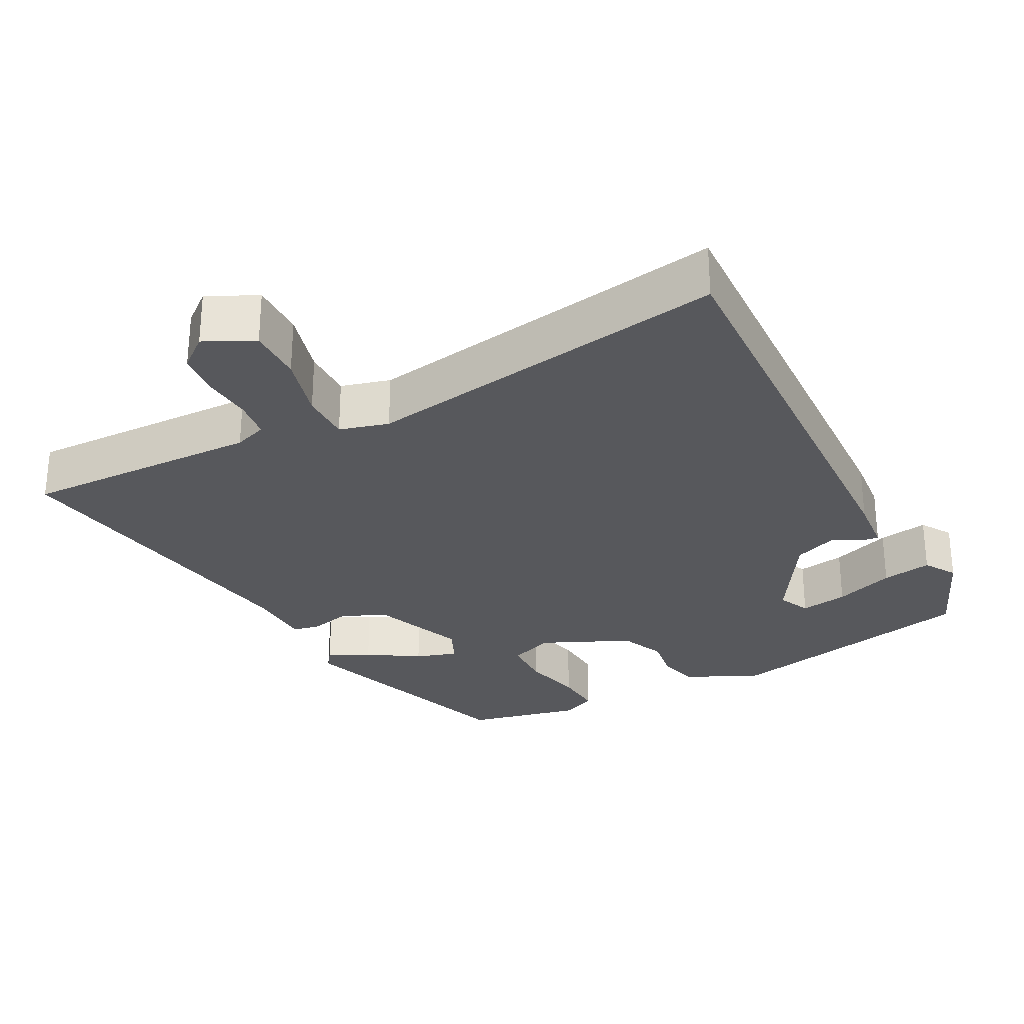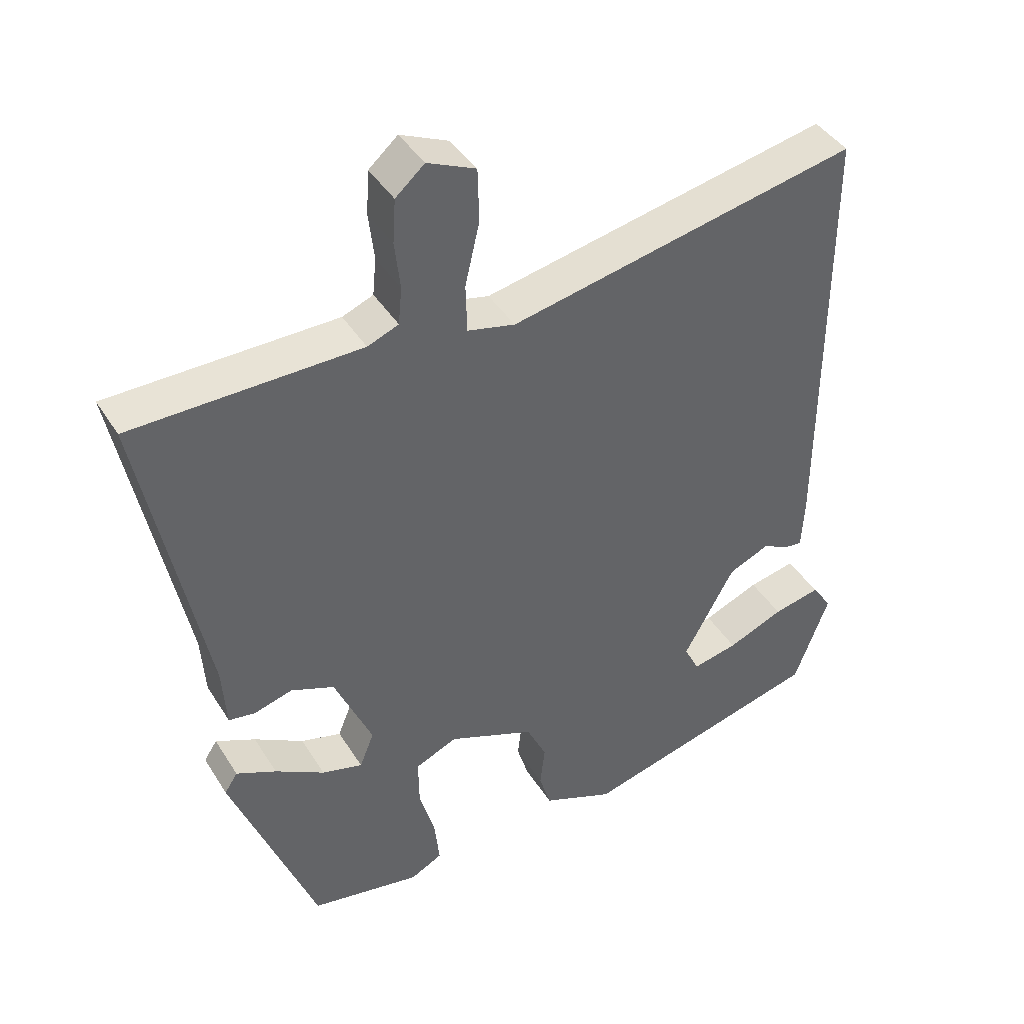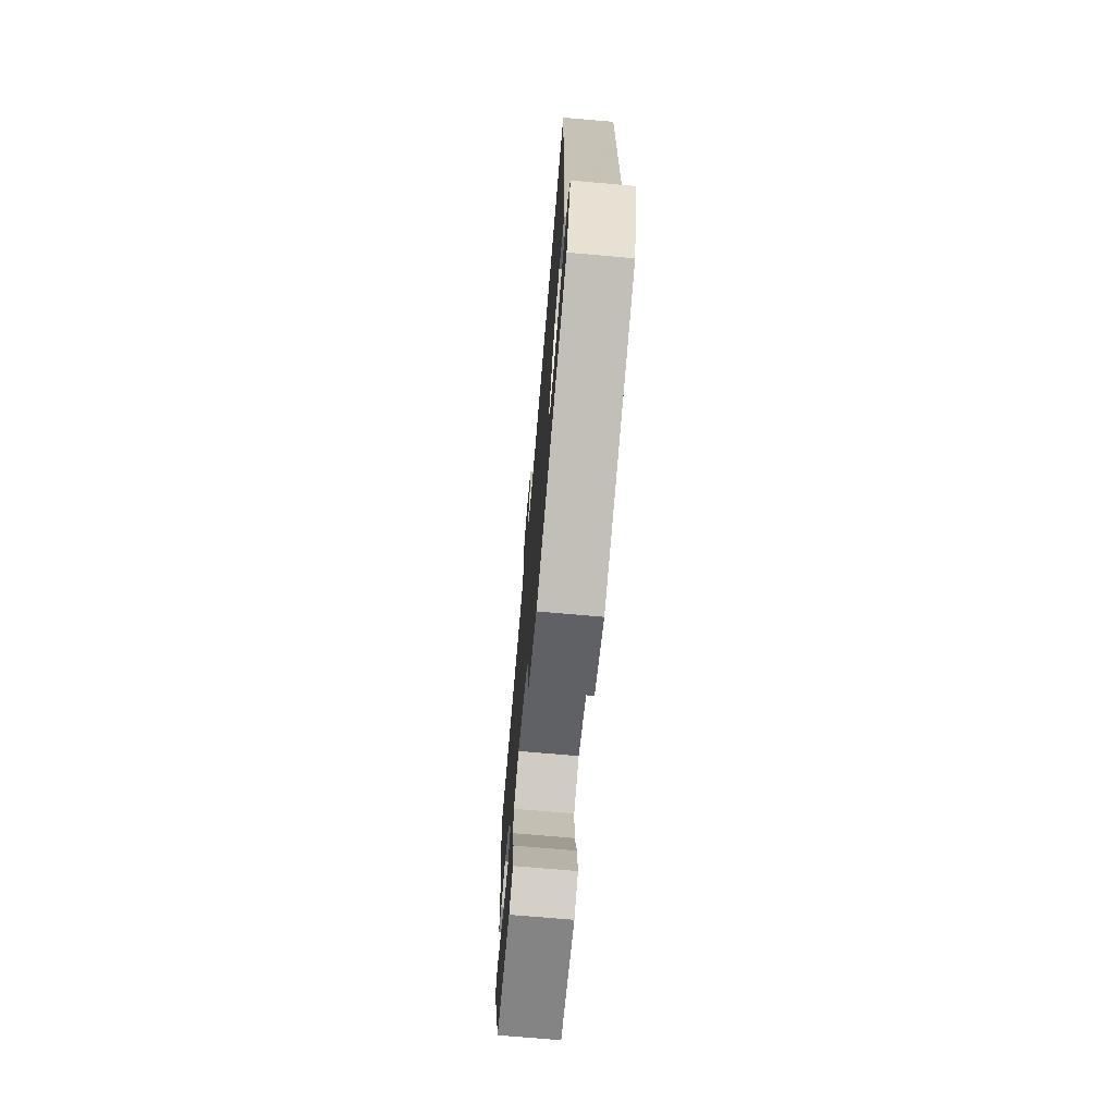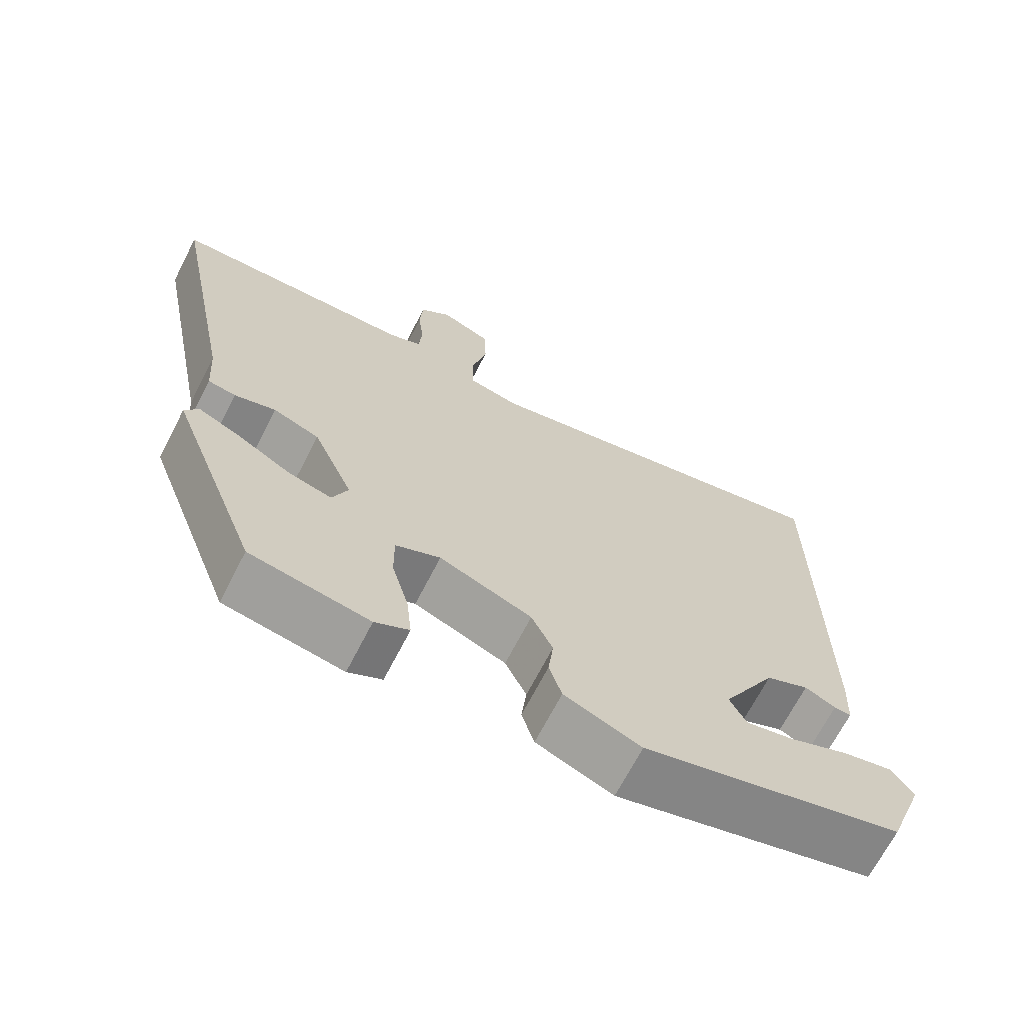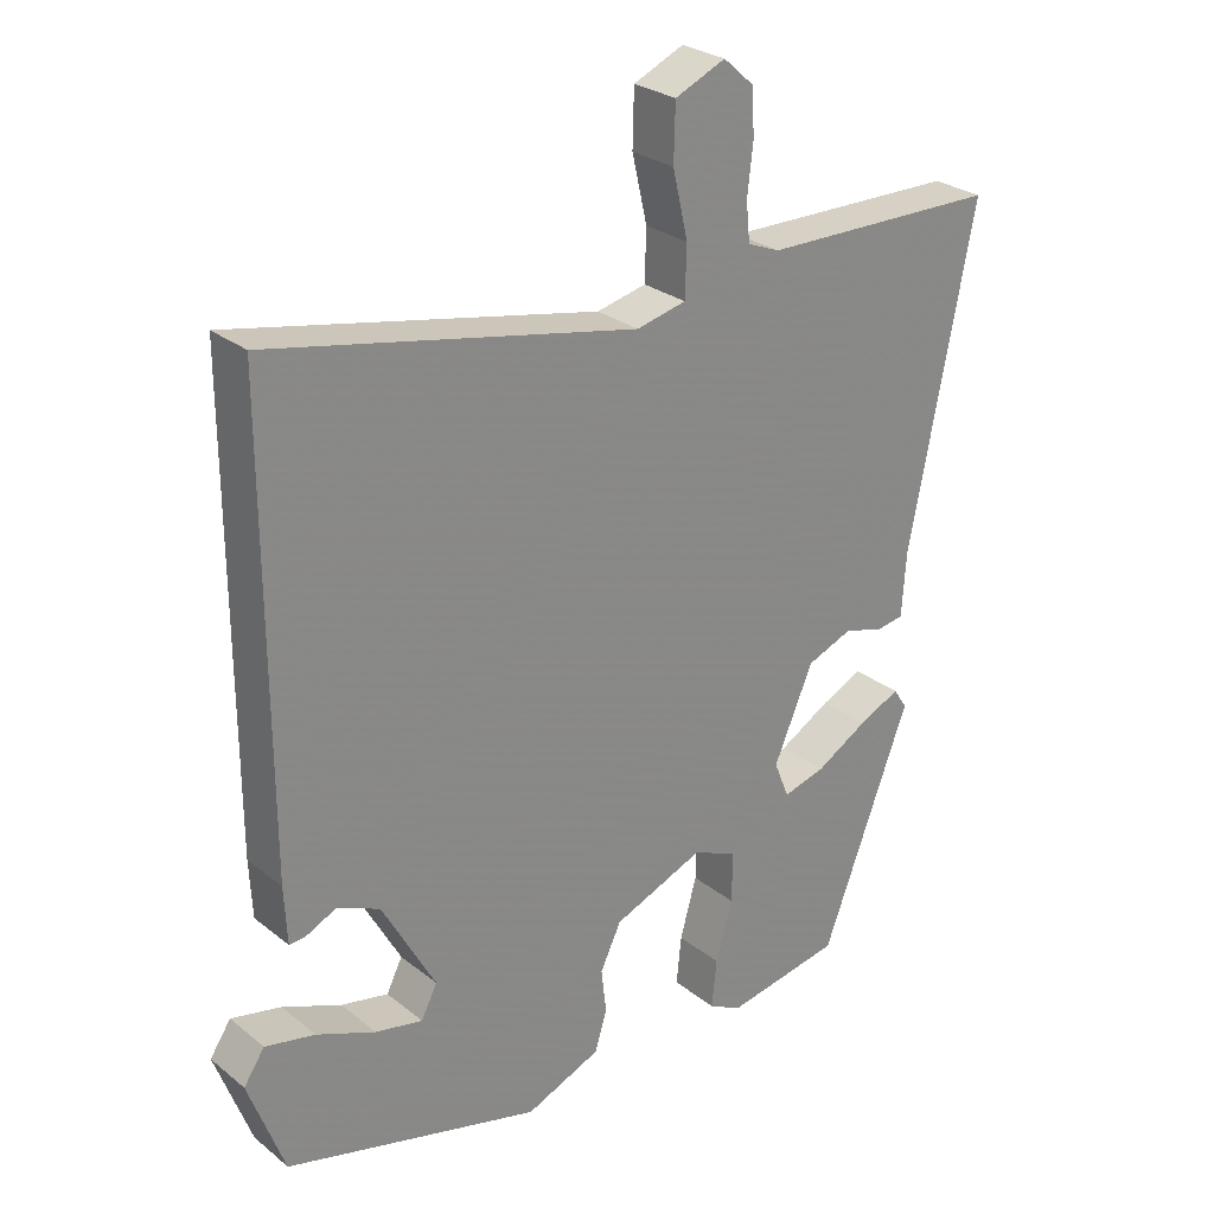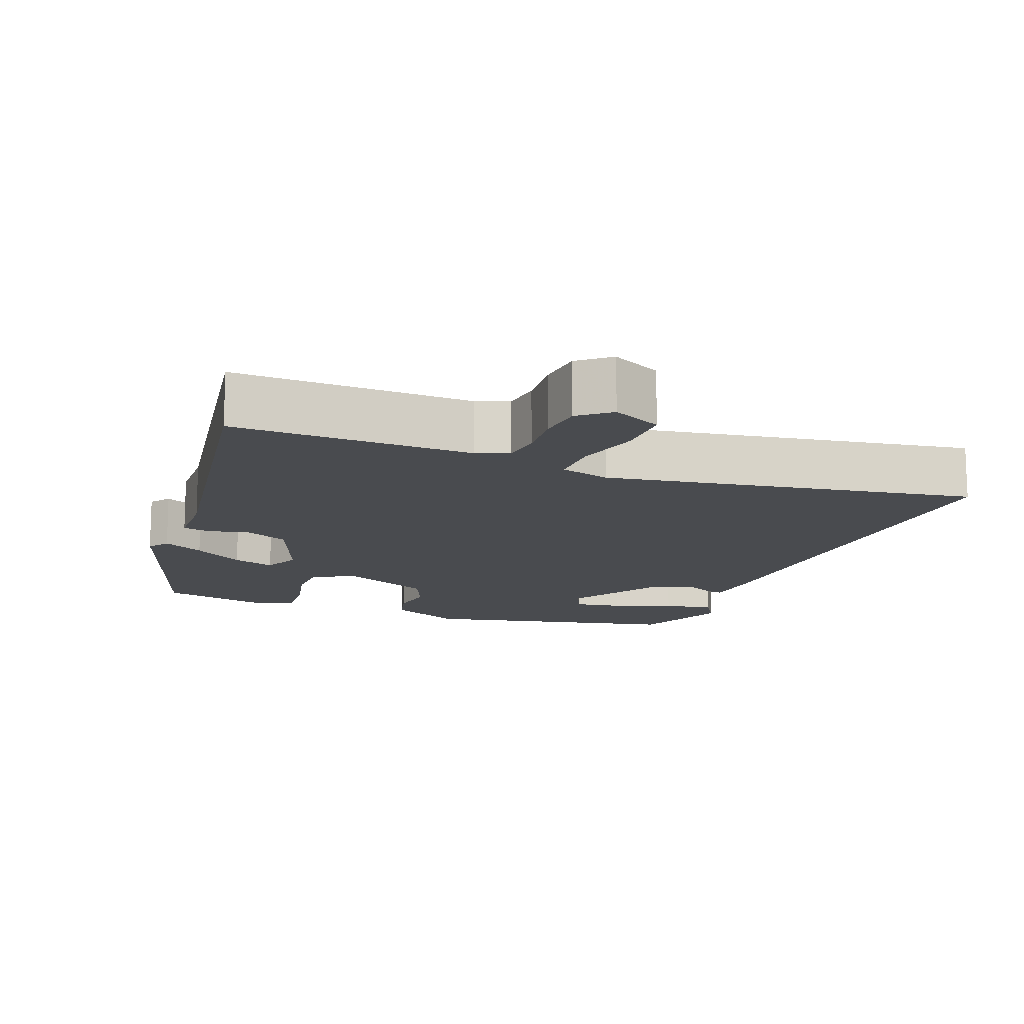
<metadata>
{"format":"obj","ext":"obj","renderer":"f3d","projection":"perspective","resolution":1024,"background":"white","views":[{"elev":-28.6,"azim":25.5,"up":"+Y"},{"elev":41.8,"azim":-29.4,"up":"+Z"},{"elev":-71.7,"azim":85.0,"up":"+Z"},{"elev":-68.5,"azim":-27.2,"up":"+Z"},{"elev":27.1,"azim":140.5,"up":"+Z"},{"elev":-13.9,"azim":-23.2,"up":"+Y"}]}
</metadata>
<code>
v -0.361 0.07 -0.507
v -0.484 0.07 -0.183
v -0.465 0.07 -0.154
v -0.407 0.07 -0.181
v -0.335 0.07 -0.223
v -0.276 0.07 -0.239
v -0.255 0.07 -0.187
v -0.31 0.07 -0.06
v -0.373 0.07 -0.035
v -0.429 0.07 -0.051
v -0.467 0.07 -0.045
v -0.473 0.07 0.044
v -0.563 0.07 0.5
v -0.232 0.07 0.505
v -0.187 0.07 0.523
v -0.182 0.07 0.577
v -0.19 0.07 0.646
v -0.186 0.07 0.709
v -0.144 0.07 0.746
v -0.074 0.07 0.715
v -0.072 0.07 0.638
v -0.093 0.07 0.547
v -0.091 0.07 0.477
v -0.022 0.07 0.461
v 0.485 0.07 0.565
v 0.484 0.07 -0.066
v 0.48 0.07 -0.145
v 0.457 0.07 -0.143
v 0.415 0.07 -0.123
v 0.356 0.07 -0.149
v 0.282 0.07 -0.283
v 0.304 0.07 -0.327
v 0.37 0.07 -0.313
v 0.452 0.07 -0.279
v 0.521 0.07 -0.264
v 0.55 0.07 -0.307
v 0.5 0.07 -0.443
v 0.145 0.07 -0.537
v 0.041 0.07 -0.494
v 0.024 0.07 -0.438
v 0.031 0.07 -0.377
v 0.002 0.07 -0.316
v -0.124 0.07 -0.265
v -0.185 0.07 -0.292
v -0.184 0.07 -0.362
v -0.161 0.07 -0.445
v -0.154 0.07 -0.512
v -0.2 0.07 -0.536
v -0.361 0 -0.507
v -0.484 0 -0.183
v -0.465 0 -0.154
v -0.407 0 -0.181
v -0.335 0 -0.223
v -0.276 0 -0.239
v -0.255 0 -0.187
v -0.31 0 -0.06
v -0.373 0 -0.035
v -0.429 0 -0.051
v -0.467 0 -0.045
v -0.473 0 0.044
v -0.563 0 0.5
v -0.232 0 0.505
v -0.187 0 0.523
v -0.182 0 0.577
v -0.19 0 0.646
v -0.186 0 0.709
v -0.144 0 0.746
v -0.074 0 0.715
v -0.072 0 0.638
v -0.093 0 0.547
v -0.091 0 0.477
v -0.022 0 0.461
v 0.485 0 0.565
v 0.484 0 -0.066
v 0.48 0 -0.145
v 0.457 0 -0.143
v 0.415 0 -0.123
v 0.356 0 -0.149
v 0.282 0 -0.283
v 0.304 0 -0.327
v 0.37 0 -0.313
v 0.452 0 -0.279
v 0.521 0 -0.264
v 0.55 0 -0.307
v 0.5 0 -0.443
v 0.145 0 -0.537
v 0.041 0 -0.494
v 0.024 0 -0.438
v 0.031 0 -0.377
v 0.002 0 -0.316
v -0.124 0 -0.265
v -0.185 0 -0.292
v -0.184 0 -0.362
v -0.161 0 -0.445
v -0.154 0 -0.512
v -0.2 0 -0.536
f 3 4 5
f 2 3 5
f 1 2 5
f 48 1 5
f 47 48 5
f 46 47 5
f 45 46 5
f 44 45 5 6
f 43 44 6 7
f 42 43 7 8
f 39 40 41
f 38 39 41
f 37 38 41
f 36 37 41
f 33 34 35 36
f 32 33 36
f 32 36 41
f 31 32 41 42
f 27 28 29
f 26 27 29
f 25 26 29
f 24 25 29
f 23 24 29 30
f 20 21 22
f 19 20 22
f 18 19 22
f 17 18 22
f 16 17 22
f 15 16 22 23
f 31 42 8
f 30 31 8
f 23 30 8
f 15 23 8
f 14 15 8
f 9 10 11 12
f 12 13 14
f 9 12 14
f 8 9 14
f 53 52 51
f 53 51 50
f 53 50 49
f 53 49 96
f 53 96 95
f 53 95 94
f 53 94 93
f 54 53 93 92
f 55 54 92 91
f 56 55 91 90
f 89 88 87
f 89 87 86
f 89 86 85
f 89 85 84
f 84 83 82 81
f 84 81 80
f 89 84 80
f 90 89 80 79
f 77 76 75
f 77 75 74
f 77 74 73
f 77 73 72
f 78 77 72 71
f 70 69 68
f 70 68 67
f 70 67 66
f 70 66 65
f 70 65 64
f 71 70 64 63
f 56 90 79
f 56 79 78
f 56 78 71
f 56 71 63
f 56 63 62
f 60 59 58 57
f 62 61 60
f 62 60 57
f 62 57 56
f 1 49 50 2
f 2 50 51 3
f 3 51 52 4
f 4 52 53 5
f 5 53 54 6
f 6 54 55 7
f 7 55 56 8
f 8 56 57 9
f 9 57 58 10
f 10 58 59 11
f 11 59 60 12
f 12 60 61 13
f 13 61 62 14
f 14 62 63 15
f 15 63 64 16
f 16 64 65 17
f 17 65 66 18
f 18 66 67 19
f 19 67 68 20
f 20 68 69 21
f 21 69 70 22
f 22 70 71 23
f 23 71 72 24
f 24 72 73 25
f 25 73 74 26
f 26 74 75 27
f 27 75 76 28
f 28 76 77 29
f 29 77 78 30
f 30 78 79 31
f 31 79 80 32
f 32 80 81 33
f 33 81 82 34
f 34 82 83 35
f 35 83 84 36
f 36 84 85 37
f 37 85 86 38
f 38 86 87 39
f 39 87 88 40
f 40 88 89 41
f 41 89 90 42
f 42 90 91 43
f 43 91 92 44
f 44 92 93 45
f 45 93 94 46
f 46 94 95 47
f 47 95 96 48
f 48 96 49 1

</code>
